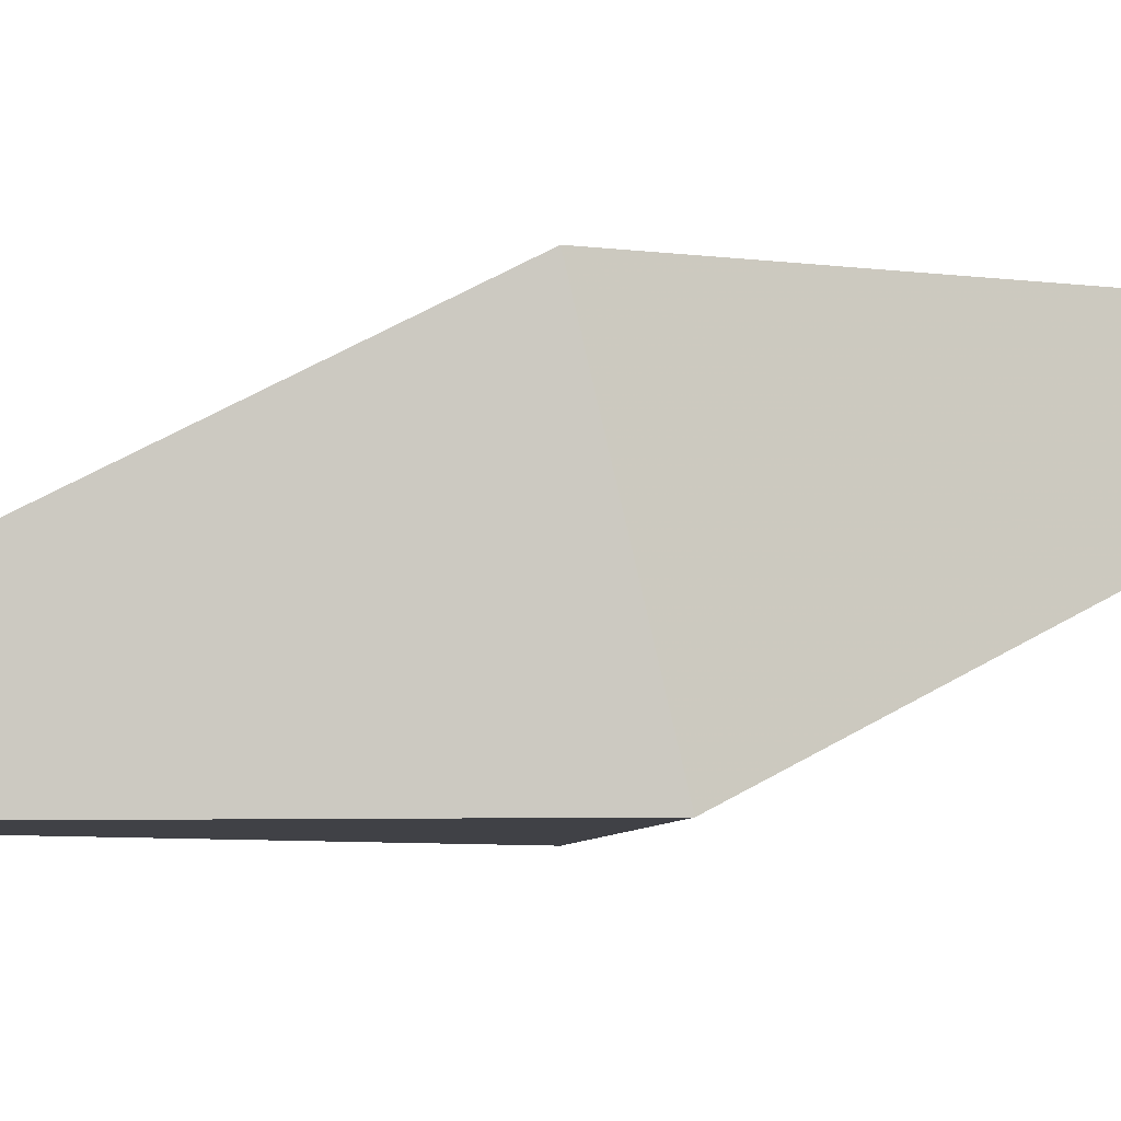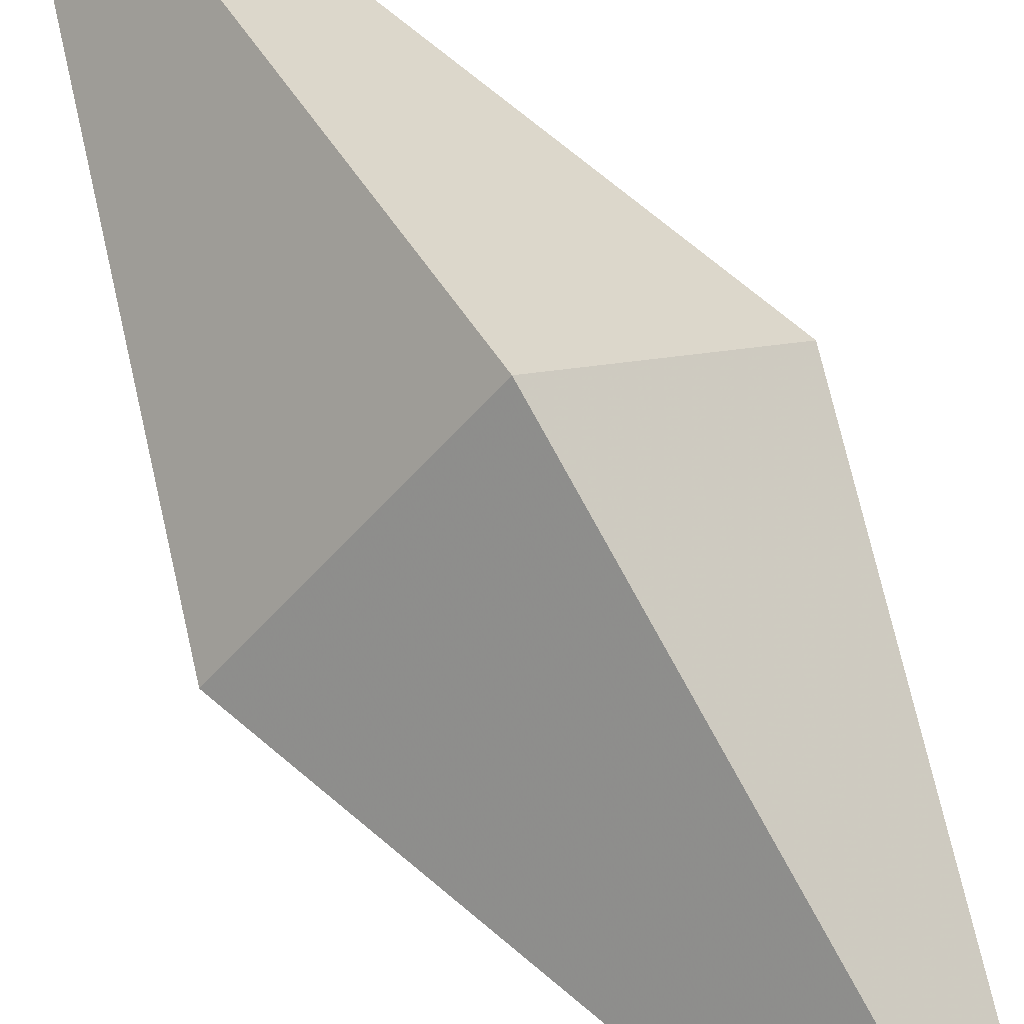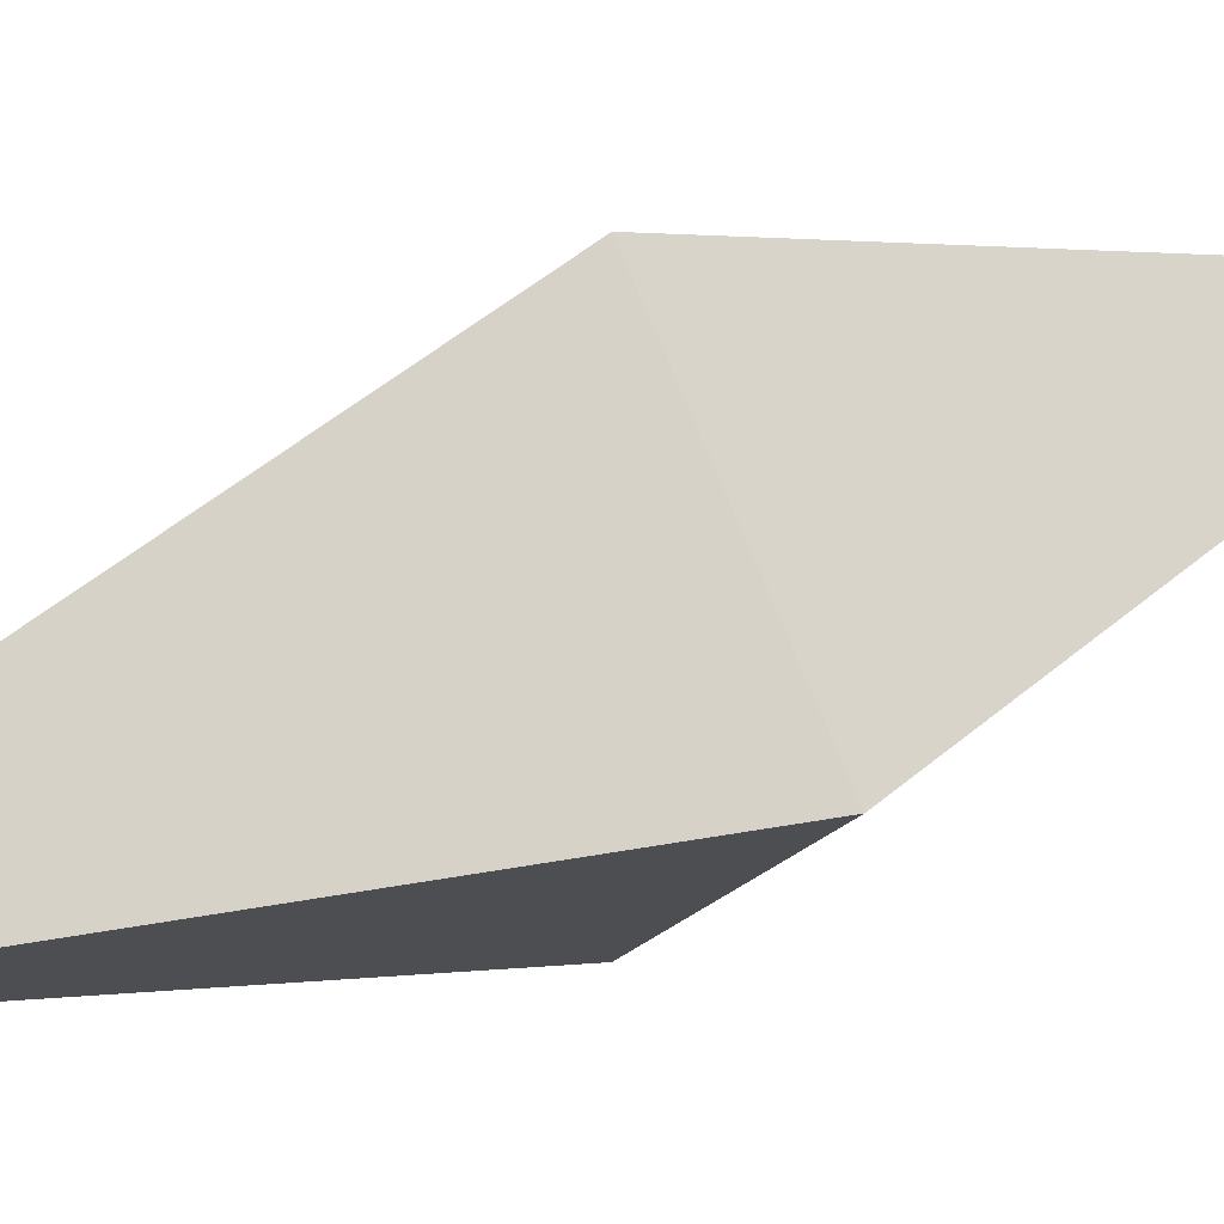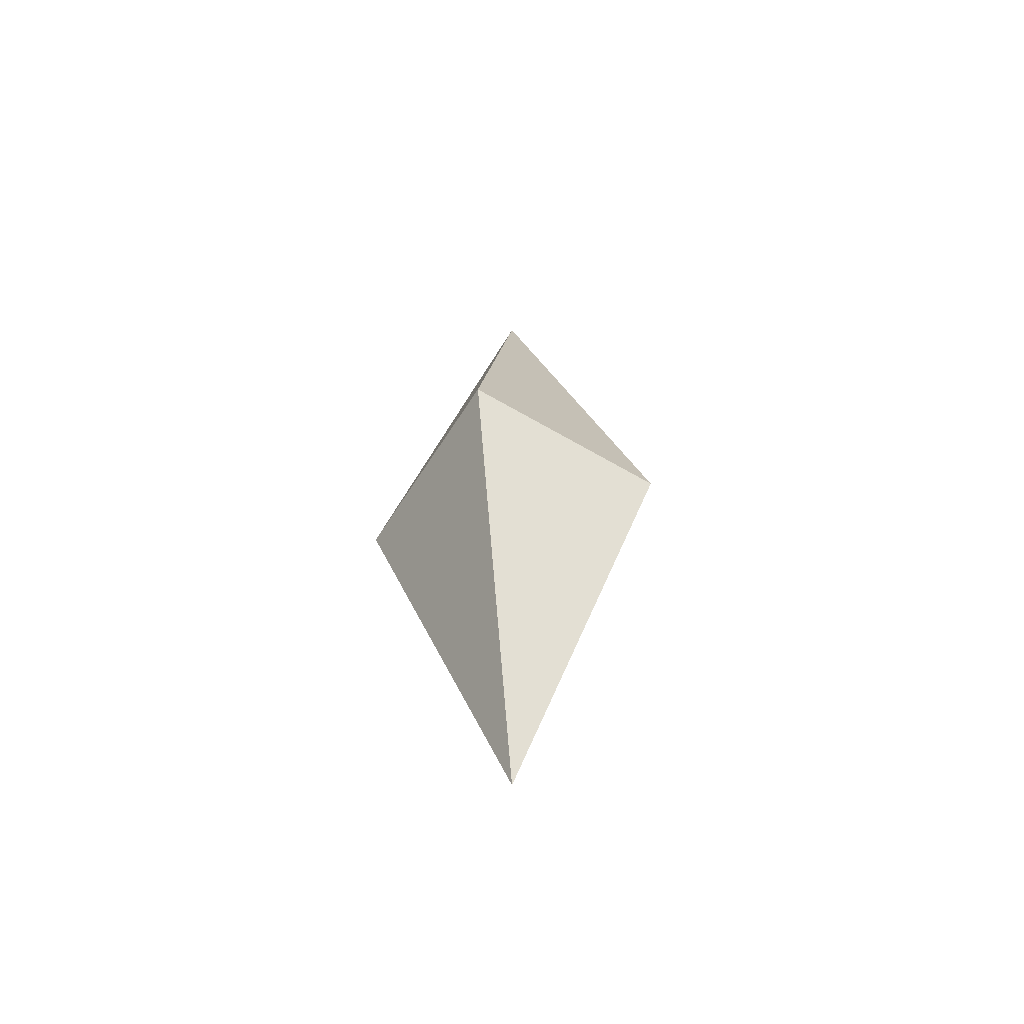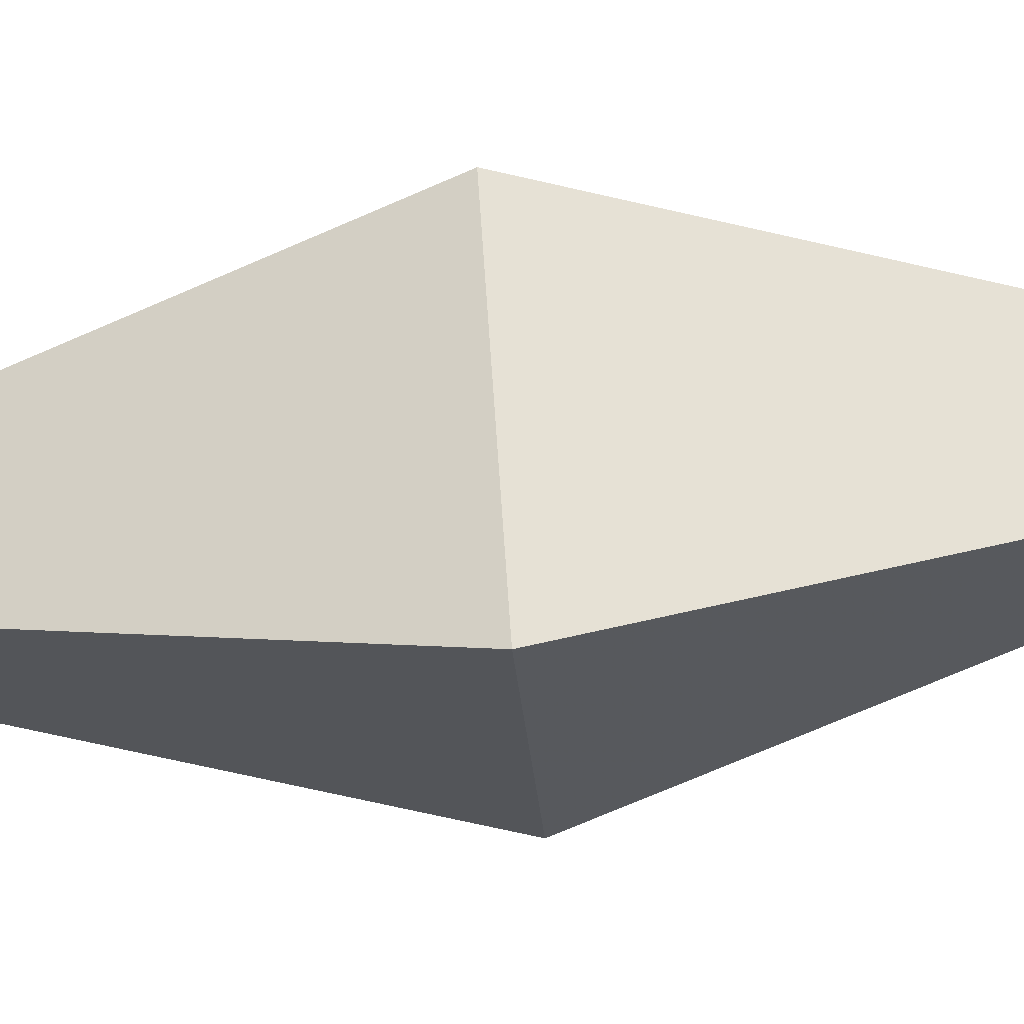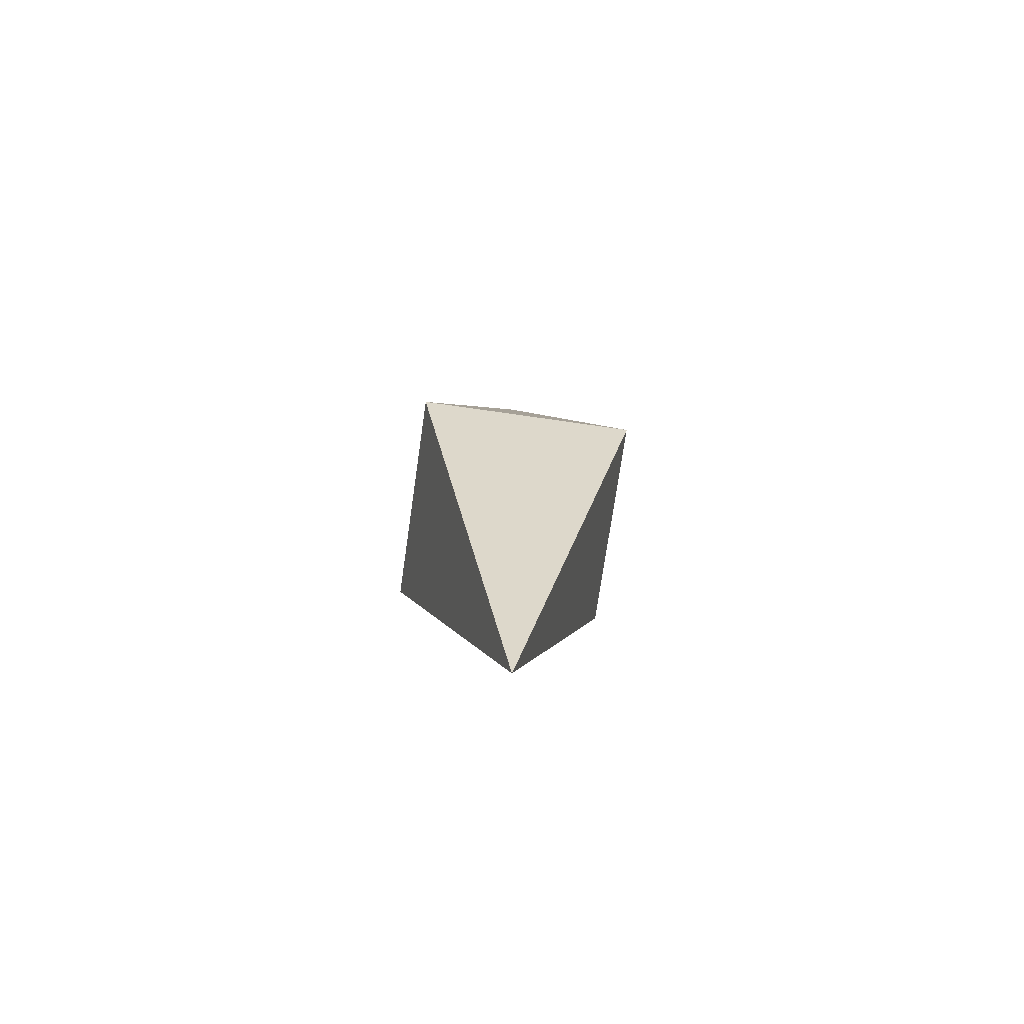
<metadata>
{"format":"obj","ext":"obj","renderer":"f3d","projection":"perspective","resolution":1024,"background":"white","views":[{"elev":40.5,"azim":-108.8,"up":"+Y"},{"elev":69.4,"azim":148.9,"up":"+Y"},{"elev":32.1,"azim":56.3,"up":"+Y"},{"elev":-59.0,"azim":-76.6,"up":"+Z"},{"elev":-69.3,"azim":95.4,"up":"+Y"},{"elev":-72.8,"azim":126.8,"up":"+Z"}]}
</metadata>
<code>
g
v 0 0.5 0
v 0.5 0 0
v 0 -0.5 0
v -0.5 0 0
v 0 0 -1.5
v 0 0 1.5
g
f 1 5 4
f 1 2 5
f 2 3 5
f 3 4 5
f 1 4 6
f 1 6 2
f 2 6 3
f 3 6 4

</code>
